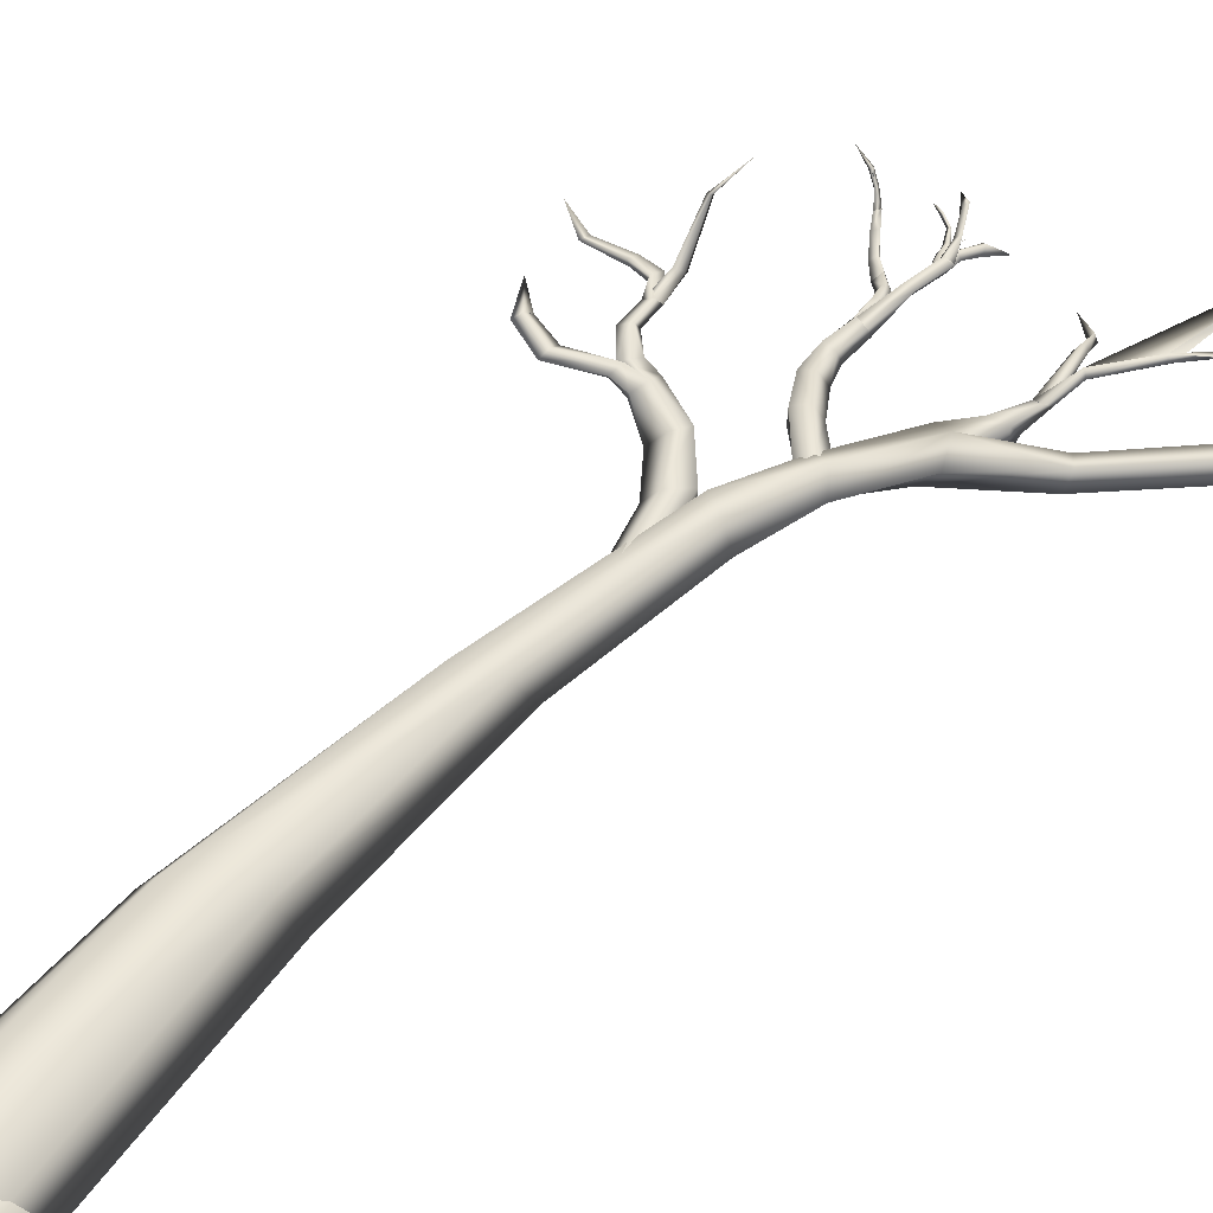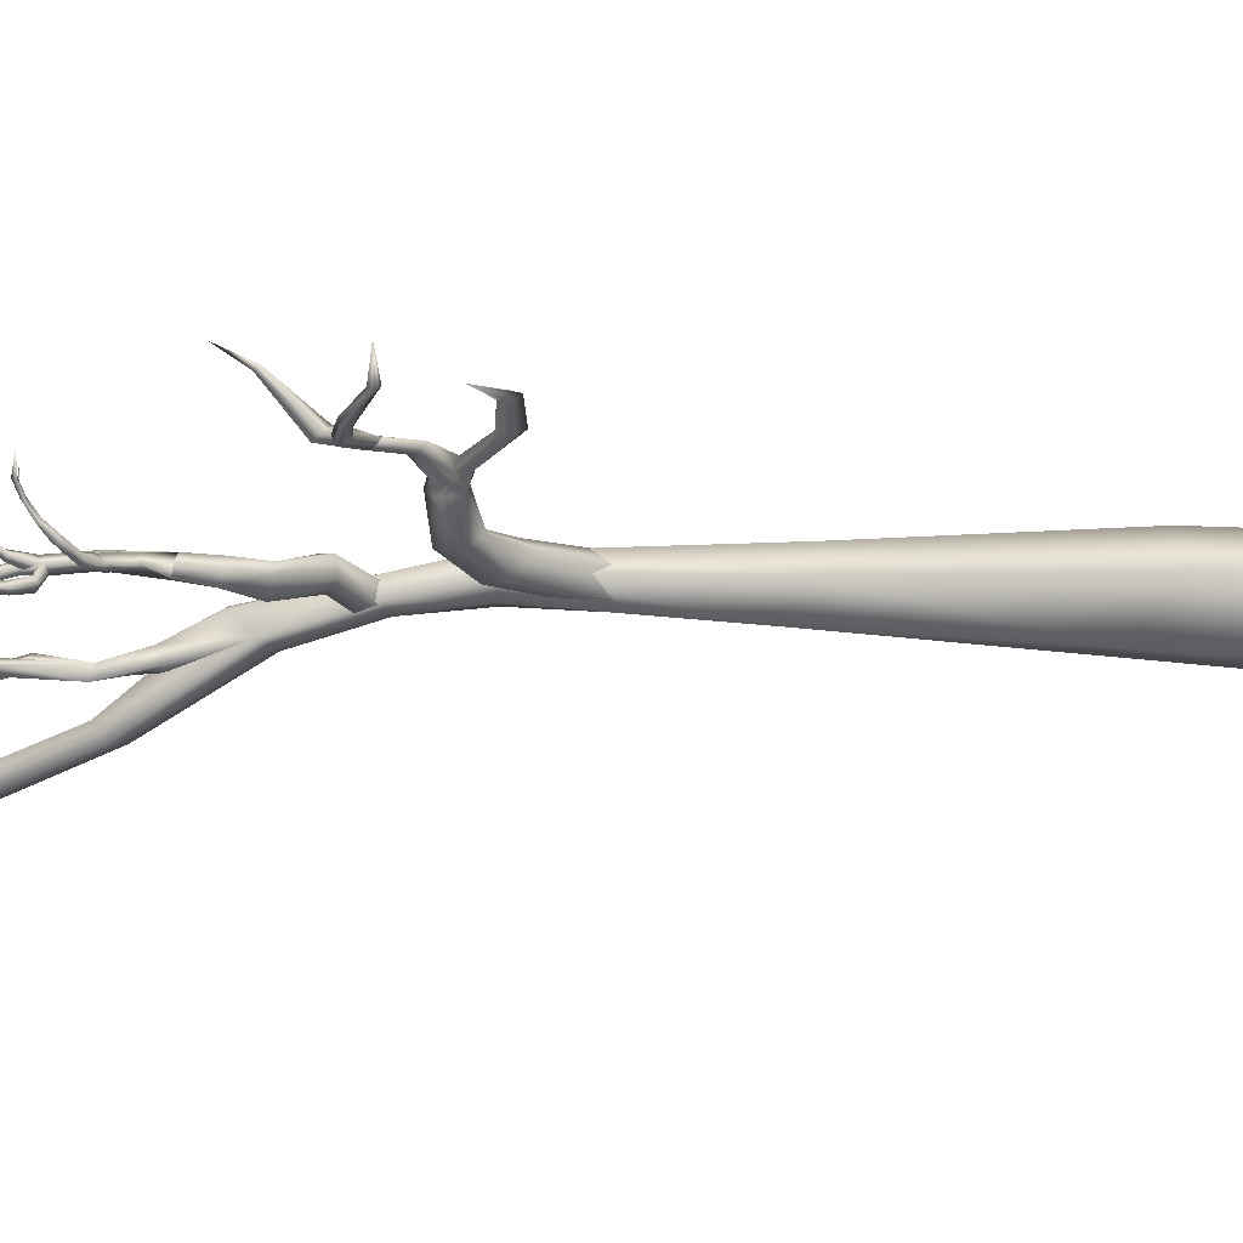
<metadata>
{"format":"obj","ext":"obj","renderer":"f3d","projection":"perspective","resolution":1024,"background":"white","views":[{"elev":58.5,"azim":64.6,"up":"+Z"},{"elev":-28.4,"azim":-80.2,"up":"+Z"}]}
</metadata>
<code>
g TreeBranch1
v -2.933 5.364 -0.2859
v -2.945 5.357 -0.2866
v -2.947 5.365 -0.189
v -2.589 5.555 -0.5011
v -2.603 5.556 -0.4998
v -2.583 5.643 -0.4594
v -2.156 5.968 -0.6627
v -1.907 5.892 -0.4487
v -1.908 5.857 -0.4807
v -1.907 5.892 -0.4487
v -1.849 5.751 -0.4225
v -1.846 5.793 -0.3847
v -1.655 5.444 -0.3383
v -1.61 5.478 -0.3367
v -1.675 5.694 -0.2828
v -1.642 5.465 -0.4157
v -1.824 5.807 -0.4541
v -1.701 5.712 -0.3292
v -1.611 6.066 -0.3259
v -1.642 5.465 -0.4157
v -1.664 5.705 -0.3665
v -1.724 6.708 -0.2705
v -1.638 5.688 -0.3201
v -1.578 6.05 -0.3462
v -1.547 6.3 -0.4242
v -1.534 6.304 -0.4055
v -1.572 6.321 -0.4165
v -1.623 6.104 -0.3631
v -1.602 6.597 -0.5509
v -2.595 5.552 -0.5282
v -2.625 5.544 -0.5164
v -2.588 5.492 -0.5032
v -2.554 5.503 -0.5183
v -2.551 5.525 -0.4866
v -2.592 5.572 -0.5015
v -2.467 5.431 -0.4688
v -2.496 5.408 -0.4485
v -2.397 5.406 -0.3572
v -2.474 5.453 -0.4322
v -2.4 5.446 -0.3563
v -2.433 5.448 -0.3373
v -2.434 5.409 -0.3071
v -2.397 5.406 -0.3572
v -2.496 5.408 -0.4485
v -2.503 5.43 -0.4119
v -2.433 5.448 -0.3373
v -2.474 5.453 -0.4322
v -2.588 5.492 -0.5032
v -2.551 5.525 -0.4866
v -2.585 5.515 -0.4715
v -2.623 5.564 -0.4896
v -2.625 5.544 -0.5164
v -2.592 5.572 -0.5015
v -2.212 4.972 -0.3194
v -2.38 5.205 -0.2975
v -2.321 4.944 -0.297
v -2.33 5.219 -0.3186
v -2.313 5.232 -0.2665
v -2.217 4.957 -0.2514
v -2.383 5.459 -0.3064
v -2.401 5.443 -0.3608
v -2.452 5.422 -0.3383
v -2.284 4.94 -0.2369
v -2.313 5.232 -0.2665
v -2.217 4.957 -0.2514
v -2.364 5.219 -0.2454
v -2.38 5.205 -0.2975
v -2.321 4.944 -0.297
v -2.434 5.438 -0.2839
v -2.383 5.459 -0.3064
v -2.452 5.422 -0.3383
v -1.805 4.546 -0.1334
v -1.59 4.422 -0.1789
v -1.588 4.467 -0.08545
v -1.821 4.481 -0.2133
v -2.04 4.695 -0.2909
v -1.888 4.409 -0.1831
v -1.618 4.323 -0.1657
v -1.913 4.427 -0.08681
v -1.634 4.305 -0.06681
v -2.08 4.642 -0.371
v -2.176 4.607 -0.3156
v -2.154 4.811 -0.3349
v -2.223 4.793 -0.3744
v -2.275 4.762 -0.3199
v -2.28 4.964 -0.348
v -2.212 4.972 -0.3194
v -2.321 4.944 -0.297
v -1.913 4.427 -0.08681
v -1.616 4.392 -0.01605
v -1.634 4.305 -0.06681
v -1.864 4.511 -0.05479
v -1.805 4.546 -0.1334
v -1.588 4.467 -0.08545
v -2.093 4.66 -0.2188
v -2.04 4.695 -0.2909
v -2.154 4.595 -0.2384
v -2.168 4.789 -0.2571
v -2.154 4.811 -0.3349
v -2.212 4.972 -0.3194
v -2.217 4.957 -0.2514
v -2.284 4.94 -0.2369
v -2.242 4.759 -0.2471
v -2.275 4.762 -0.3199
v -2.321 4.944 -0.297
v -2.176 4.607 -0.3156
v -1.888 4.409 -0.1831
v -2.37 5.06 -0.2766
v -2.284 4.94 -0.2369
v -2.321 4.944 -0.297
v -2.315 5.094 -0.263
v -2.418 5.135 -0.2912
v -2.386 5.163 -0.3216
v -2.437 5.112 -0.3599
v -2.361 5.057 -0.3251
v -2.521 5.139 -0.4
v -2.506 5.187 -0.3417
v -2.491 5.2 -0.3838
v -2.315 5.094 -0.263
v -2.212 4.972 -0.3194
v -2.284 4.94 -0.2369
v -2.306 5.063 -0.3287
v -2.386 5.163 -0.3216
v -2.361 5.057 -0.3251
v -2.28 4.964 -0.348
v -2.321 4.944 -0.297
v -2.37 5.06 -0.2766
v -2.437 5.112 -0.3599
v -2.382 5.126 -0.3605
v -2.521 5.139 -0.4
v -2.484 5.168 -0.414
v -2.491 5.2 -0.3838
v -2.452 5.422 -0.3366
v -2.511 5.544 -0.3483
v -2.512 5.524 -0.3095
v -2.401 5.443 -0.3608
v -2.504 5.563 -0.313
v -2.383 5.459 -0.3081
v -2.62 5.649 -0.2823
v -2.692 5.655 -0.2661
v -2.505 5.565 -0.2837
v -2.615 5.655 -0.2494
v -2.383 5.459 -0.3081
v -2.505 5.565 -0.2837
v -2.504 5.563 -0.313
v -2.434 5.438 -0.2839
v -2.512 5.524 -0.3095
v -2.452 5.422 -0.3366
v -2.624 5.624 -0.2656
v -2.615 5.655 -0.2494
v -2.511 5.544 -0.3483
v -2.692 5.655 -0.2661
v -2.828 5.312 -0.3996
v -2.825 5.304 -0.3603
v -2.752 5.254 -0.3904
v -2.755 5.264 -0.4371
v -2.735 5.295 -0.4089
v -2.812 5.34 -0.3502
v -2.737 5.297 -0.3775
v -2.636 5.203 -0.4721
v -2.639 5.188 -0.4227
v -2.521 5.139 -0.4007
v -2.632 5.244 -0.4347
v -2.484 5.168 -0.414
v -2.491 5.2 -0.3832
v -2.506 5.187 -0.3417
v -2.521 5.139 -0.4007
v -2.639 5.188 -0.4227
v -2.629 5.234 -0.3968
v -2.491 5.2 -0.3832
v -2.632 5.244 -0.4347
v -2.735 5.295 -0.4089
v -2.737 5.297 -0.3775
v -2.752 5.254 -0.3904
v -2.812 5.34 -0.3502
v -2.825 5.304 -0.3603
v -2.945 5.371 -0.2867
v -2.933 5.364 -0.2859
v -2.947 5.365 -0.189
v -2.945 5.357 -0.2866
v -2.828 5.312 -0.3996
v -2.896 5.347 -0.3039
v -2.825 5.304 -0.3603
v -2.903 5.352 -0.3391
v -2.812 5.34 -0.3502
v -2.897 5.369 -0.3106
v -2.978 5.382 -0.2696
v -2.984 5.36 -0.2825
v -2.969 5.36 -0.261
v -3.079 5.338 -0.2036
v -2.812 5.34 -0.3502
v -2.825 5.304 -0.3603
v -2.896 5.347 -0.3039
v -2.897 5.369 -0.3106
v -2.969 5.36 -0.261
v -2.978 5.382 -0.2696
v -3.079 5.338 -0.2036
v -2.595 5.552 -0.5282
v -2.592 5.572 -0.5015
v -2.703 5.629 -0.5102
v -2.701 5.634 -0.5313
v -2.712 5.615 -0.5275
v -2.625 5.544 -0.5164
v -2.784 5.645 -0.5319
v -2.789 5.623 -0.5282
v -2.865 5.623 -0.5202
v -2.703 5.629 -0.5102
v -2.592 5.572 -0.5015
v -2.623 5.564 -0.4896
v -2.625 5.544 -0.5164
v -2.712 5.615 -0.5275
v -2.789 5.623 -0.5282
v -2.782 5.638 -0.5117
v -2.701 5.634 -0.5313
v -2.865 5.623 -0.5202
v -2.784 5.645 -0.5319
v -2.596 5.561 -0.5113
v -2.589 5.555 -0.5011
v -2.583 5.643 -0.4594
v -2.603 5.556 -0.4998
v -2.574 4.129 -0.04238
v -2.7 4.175 -0.0623
v -2.596 4.088 -0.003589
v -2.702 4.238 -0.08949
v -2.816 4.143 -0.07882
v -2.817 4.199 -0.09325
v -3.006 3.995 -0.03682
v -3.017 4.014 -0.05829
v -2.84 4.199 -0.05205
v -3.01 4.051 -0.03536
v -3.155 3.999 0.06969
v -2.714 4.253 -0.04259
v -2.548 4.167 -0.02255
v -2.67 4.339 -0.04395
v -2.646 4.318 -0.005106
v -2.689 4.293 -0.007623
v -2.596 4.088 -0.003589
v -2.826 4.532 0.1941
v -2.81 4.509 0.2122
v -2.823 4.713 0.3477
v -2.562 4.13 0.02934
v -2.714 4.253 -0.04259
v -2.548 4.167 -0.02255
v -2.707 4.181 -0.01528
v -2.84 4.199 -0.05205
v -2.596 4.088 -0.003589
v -2.7 4.175 -0.0623
v -2.816 4.143 -0.07882
v -2.835 4.136 -0.03758
v -3.01 4.051 -0.03536
v -3.006 3.995 -0.03682
v -3.155 3.999 0.06969
v -3.017 4.014 -0.05829
v -2.669 4.266 0.02963
v -2.562 4.13 0.02934
v -2.689 4.293 -0.007623
v -2.646 4.318 -0.005106
v -2.548 4.167 -0.02255
v -2.81 4.509 0.2122
v -2.831 4.499 0.2122
v -2.823 4.713 0.3477
v -2.826 4.532 0.1941
v -2.67 4.339 -0.04395
v -2.309 3.803 -0.01386
v -2.468 3.56 0.05418
v -2.284 3.788 0.04089
v -2.489 3.618 0.01106
v -2.687 3.537 0.0759
v -2.688 3.587 0.03815
v -2.503 3.677 0.04379
v -2.681 3.64 0.06259
v -2.336 3.887 -0.004073
v -2.257 3.958 -0.07679
v -2.213 3.84 -0.0545
v -2.008 3.915 -0.1743
v -1.992 3.81 -0.1016
v -1.712 3.773 -0.1603
v -1.719 3.659 -0.03917
v -1.675 3.895 -0.145
v -1.395 3.378 -0.1241
v -1.351 3.504 -0.1035
v -1.979 4.025 -0.1409
v -1.666 3.894 -0.005529
v -1.351 3.517 0.01662
v -1.973 4.026 -0.05119
v -2.236 4.007 -0.02571
v -2.33 3.957 -0.04584
v -2.213 3.84 -0.0545
v -2.324 3.859 -0.02761
v -2.32 3.968 0.01782
v -2.496 3.969 -0.02464
v -2.469 4.025 -0.008662
v -2.479 3.996 0.0444
v -2.548 4.167 -0.02195
v -2.562 4.13 0.02934
v -2.574 4.129 -0.04238
v -2.513 3.931 0.01395
v -2.596 4.088 -0.004192
v -2.468 3.56 0.05418
v -2.687 3.537 0.0759
v -2.679 3.59 0.09953
v -2.482 3.619 0.08691
v -2.31 3.873 0.05068
v -2.284 3.788 0.04089
v -2.503 3.677 0.04379
v -2.681 3.64 0.06259
v -2.336 3.887 -0.004073
v -2.257 3.958 -0.07679
v -2.202 3.94 0.02523
v -2.187 3.838 0.006903
v -2.309 3.803 -0.01386
v -2.213 3.84 -0.0545
v -1.992 3.81 -0.1016
v -1.984 3.91 -0.04311
v -1.719 3.659 -0.03917
v -1.973 4.026 -0.05119
v -1.701 3.743 0.0349
v -1.666 3.894 -0.005529
v -1.403 3.383 0.09813
v -1.351 3.517 0.01662
v -1.426 3.304 -0.003724
v -1.395 3.378 -0.1241
v -1.712 3.773 -0.1603
v -2.236 4.007 -0.02571
v -1.979 4.025 -0.1409
v -2.332 3.846 0.04587
v -2.32 3.968 0.01782
v -2.213 3.84 -0.0545
v -2.479 3.996 0.0444
v -2.324 3.859 -0.02761
v -2.513 3.931 0.01395
v -2.496 3.969 -0.02464
v -2.562 4.13 0.02934
v -2.596 4.088 -0.004192
v -2.681 3.64 0.06348
v -2.922 3.709 -0.005283
v -2.688 3.587 0.03815
v -2.687 3.537 0.07501
v -2.687 3.537 0.07501
v -2.922 3.709 -0.005283
v -2.679 3.59 0.09953
v -2.681 3.64 0.06348
v -1.61 5.519 -0.3815
v -1.664 5.705 -0.3665
v -1.642 5.465 -0.4157
v -1.638 5.688 -0.3201
v -1.61 5.478 -0.3367
v -1.675 5.694 -0.2828
v -1.59 6.088 -0.3838
v -1.578 6.05 -0.3462
v -1.547 6.3 -0.4242
v -1.724 6.708 -0.2705
v -1.701 5.712 -0.3292
v -1.623 6.104 -0.3631
v -1.572 6.321 -0.4165
v -1.602 6.597 -0.5509
v -1.534 6.304 -0.4055
v -1.317 5.466 -0.4178
v -1.369 4.847 -0.1105
v -1.49 4.958 -0.04217
v -1.42 5.52 -0.4682
v -1.138 6.249 -0.5994
v -1.252 6.283 -0.6452
v -1.218 6.218 -0.7495
v -1.389 5.454 -0.5664
v -1.572 4.813 -0.2386
v -1.419 4.354 -0.07694
v -1.369 4.847 -0.1105
v -1.545 4.417 -0.003282
v -1.65 4.386 -0.05637
v -1.609 4.934 -0.122
v -1.572 4.813 -0.2386
v -1.634 4.305 -0.1566
v -1.621 3.818 -0.06487
v -1.617 3.909 0.03536
v -1.451 3.894 0.08532
v -1.338 2.621 -0.04852
v -1.281 2.623 0.1461
v -1.107 2.799 0.142
v -0.9008 1.172 0.09335
v -0.7711 1.239 0.3703
v -0.1472 -0.3701 0.3136
v -0.5241 1.568 0.302
v 0.013 -0.2009 0.6171
v 0.2637 0.2784 0.4998
v -1.425 4.76 -0.2301
v -1.389 5.454 -0.5664
v -1.572 4.813 -0.2386
v -1.286 5.399 -0.5159
v -1.218 6.218 -0.7495
v -1.104 6.183 -0.7037
v -1.317 5.466 -0.4178
v -1.369 4.847 -0.1105
v -1.138 6.249 -0.5994
v 2.046e-14 -1.705e-14 -1.137e-14
v -0.9008 1.172 0.09335
v -0.1472 -0.3701 0.3136
v -0.7376 1.459 -0.1541
v 0.2588 0.4103 0.1123
v -1.338 2.621 -0.04852
v -0.4999 1.71 -0.02695
v 0.2637 0.2784 0.4998
v -0.5241 1.568 0.302
v -1.201 2.796 -0.1785
v -1.621 3.818 -0.06487
v -1.055 2.91 -0.06117
v -1.107 2.799 0.142
v -1.509 3.881 -0.1369
v -1.634 4.305 -0.1566
v -1.343 3.891 -0.06443
v -1.451 3.894 0.08532
v -1.515 4.286 -0.1655
v -1.572 4.813 -0.2386
v -1.425 4.76 -0.2301
v -1.369 4.847 -0.1105
v -1.419 4.354 -0.07694
v -1.545 4.417 -0.003282
v -1.53 5.267 -0.2627
v -1.369 4.847 -0.1105
v -1.49 4.958 -0.04217
v -1.625 5.208 -0.263
v -1.61 5.478 -0.3367
v -1.609 4.934 -0.122
v -1.572 4.813 -0.2386
v -1.655 5.444 -0.3389
v -1.595 5.186 -0.3448
v -1.642 5.465 -0.4157
v -1.426 5.201 -0.29
v -1.595 5.186 -0.3448
v -1.572 4.813 -0.2386
v -1.521 5.316 -0.3328
v -1.642 5.465 -0.4157
v -1.61 5.519 -0.3809
v -1.53 5.267 -0.2627
v -1.369 4.847 -0.1105
v -1.61 5.478 -0.3367
v -1.254 6.282 -0.6484
v -1.397 6.709 -0.7619
v -1.138 6.249 -0.5994
v -1.394 6.679 -0.7853
v -1.218 6.218 -0.7495
v -1.36 6.691 -0.8097
v -1.573 6.969 -1.003
v -1.648 7.096 -1.083
v -1.57 6.997 -0.975
v -1.335 6.733 -0.7533
v -1.102 6.184 -0.7005
v -1.36 6.691 -0.8097
v -1.218 6.218 -0.7495
v -1.335 6.733 -0.7533
v -1.138 6.249 -0.5994
v -1.397 6.709 -0.7619
v -1.57 6.997 -0.975
v -1.554 6.997 -1.01
v -1.648 7.096 -1.083
v -1.573 6.969 -1.003
v -1.394 6.679 -0.7853
v -1.138 6.249 -0.5994
v -1.253 6.282 -0.6474
v -0.7268 7.137 -0.7946
v -1.103 6.184 -0.7015
v -1.103 6.184 -0.7015
v -0.7268 7.137 -0.7946
v -1.218 6.218 -0.7495
v -1.253 6.282 -0.6474
v -1.61 5.519 -0.3815
v -1.824 5.807 -0.4541
v -1.642 5.465 -0.4157
v -1.82 5.818 -0.4239
v -1.61 5.478 -0.3367
v -1.846 5.793 -0.3847
v -1.907 5.892 -0.4487
v -1.886 5.903 -0.5065
v -1.849 5.751 -0.4225
v -2.156 5.968 -0.6627
v -1.908 5.857 -0.4807
v -2.42 5.622 -0.3819
v -2.449 5.656 -0.3442
v -2.402 5.76 -0.4263
v -2.443 5.508 -0.2985
v -2.473 5.653 -0.3638
v -2.409 5.508 -0.3292
v -2.474 5.501 -0.3383
v -2.383 5.459 -0.3076
v -2.452 5.422 -0.3371
v -2.434 5.438 -0.2839
v -2.439 5.501 -0.3691
v -2.383 5.459 -0.3076
v -2.409 5.508 -0.3292
v -2.401 5.443 -0.3608
v -2.452 5.422 -0.3371
v -2.474 5.501 -0.3383
v -2.42 5.622 -0.3819
v -2.473 5.653 -0.3638
v -2.462 5.63 -0.4021
v -2.402 5.76 -0.4263
g TreeBranch1_0
f 3 2 1
f 6 5 4
f 9 8 7
f 9 11 10
f 11 12 10
f 12 11 13
f 14 12 13
f 14 15 13
f 13 11 16
f 11 17 16
f 15 18 13
f 18 15 19
f 13 18 20
f 18 21 20
f 22 18 19
f 15 23 19
f 23 24 19
f 24 25 19
f 25 26 19
f 26 27 19
f 27 28 19
f 26 29 27
f 32 31 30
f 33 32 30
f 34 33 30
f 35 34 30
f 32 33 36
f 33 34 36
f 37 32 36
f 37 36 38
f 34 39 36
f 36 40 38
f 36 39 40
f 39 41 40
f 44 43 42
f 45 44 42
f 45 42 46
f 47 45 46
f 48 44 45
f 47 49 45
f 50 48 45
f 49 50 45
f 48 50 51
f 50 49 51
f 52 48 51
f 49 53 51
f 56 55 54
f 55 57 54
f 57 58 54
f 58 59 54
f 60 58 57
f 61 60 57
f 61 57 55
f 62 61 55
f 65 64 63
f 64 66 63
f 66 67 63
f 67 68 63
f 69 66 64
f 67 66 69
f 70 69 64
f 71 67 69
f 74 73 72
f 73 75 72
f 76 72 75
f 75 73 77
f 73 78 77
f 77 78 79
f 78 80 79
f 81 76 75
f 81 75 77
f 82 81 77
f 83 76 81
f 84 81 82
f 84 83 81
f 85 84 82
f 84 86 83
f 84 85 86
f 86 87 83
f 85 88 86
f 91 90 89
f 90 92 89
f 92 90 93
f 90 94 93
f 95 92 93
f 96 95 93
f 97 89 92
f 95 97 92
f 98 95 96
f 99 98 96
f 98 99 100
f 101 98 100
f 101 102 98
f 98 103 95
f 102 103 98
f 103 97 95
f 104 103 102
f 103 104 97
f 105 104 102
f 104 106 97
f 97 106 89
f 106 107 89
f 110 109 108
f 109 111 108
f 108 111 112
f 111 113 112
f 108 112 114
f 115 108 114
f 114 112 116
f 112 117 116
f 117 112 113
f 118 117 113
f 121 120 119
f 120 122 119
f 119 122 123
f 124 122 120
f 125 124 120
f 125 126 124
f 126 127 124
f 124 128 122
f 128 129 122
f 122 129 123
f 128 130 129
f 130 131 129
f 123 129 131
f 132 123 131
f 135 134 133
f 134 136 133
f 134 137 136
f 137 138 136
f 139 137 134
f 140 139 134
f 137 139 141
f 142 139 140
f 139 142 141
f 145 144 143
f 144 146 143
f 144 147 146
f 147 148 146
f 149 147 144
f 150 149 144
f 147 149 151
f 149 150 152
f 149 152 151
f 155 154 153
f 156 155 153
f 156 153 157
f 153 158 157
f 158 159 157
f 155 156 160
f 156 157 160
f 161 155 160
f 161 160 162
f 157 163 160
f 160 164 162
f 160 163 164
f 163 165 164
f 168 167 166
f 169 168 166
f 169 166 170
f 171 169 170
f 171 172 169
f 172 173 169
f 174 168 169
f 173 174 169
f 174 173 175
f 176 174 175
f 179 178 177
f 179 177 180
f 183 182 181
f 182 184 181
f 181 184 185
f 184 186 185
f 187 186 184
f 188 184 182
f 188 187 184
f 189 188 182
f 188 190 187
f 189 190 188
f 193 192 191
f 194 193 191
f 195 193 194
f 196 195 194
f 197 195 196
f 200 199 198
f 201 200 198
f 202 201 198
f 203 202 198
f 204 201 202
f 205 204 202
f 206 204 205
f 209 208 207
f 210 209 207
f 211 210 207
f 212 211 207
f 213 212 207
f 213 207 214
f 215 212 213
f 216 213 214
f 215 213 216
f 219 218 217
f 219 217 220
f 223 222 221
f 222 224 221
f 222 225 224
f 225 226 224
f 225 227 226
f 227 228 226
f 226 228 229
f 226 229 224
f 228 230 229
f 228 231 230
f 229 232 224
f 224 232 233
f 221 224 233
f 221 234 233
f 234 235 233
f 236 234 221
f 237 236 221
f 235 234 238
f 239 235 238
f 239 238 240
f 243 242 241
f 242 244 241
f 242 245 244
f 241 244 246
f 244 247 246
f 248 247 244
f 245 249 244
f 249 248 244
f 245 250 249
f 249 251 248
f 250 251 249
f 250 252 251
f 251 252 253
f 255 254 246
f 254 256 246
f 257 254 255
f 258 257 255
f 257 259 254
f 259 260 254
f 254 260 256
f 259 261 260
f 262 260 261
f 256 260 262
f 263 256 262
f 266 265 264
f 265 267 264
f 265 268 267
f 268 269 267
f 267 269 270
f 267 270 264
f 269 271 270
f 270 272 264
f 272 273 264
f 273 274 264
f 274 273 275
f 276 274 275
f 276 275 277
f 278 276 277
f 277 275 279
f 280 277 279
f 281 280 279
f 275 282 279
f 275 273 282
f 281 279 283
f 279 282 283
f 284 281 283
f 282 285 283
f 273 286 282
f 286 273 287
f 287 273 288
f 289 287 288
f 290 286 287
f 289 291 287
f 287 292 290
f 291 292 287
f 292 293 290
f 293 292 294
f 294 292 291
f 295 293 294
f 296 294 291
f 291 297 296
f 297 298 296
f 301 300 299
f 302 301 299
f 302 299 303
f 299 304 303
f 302 305 301
f 305 302 303
f 305 306 301
f 307 305 303
f 308 307 303
f 309 308 303
f 304 310 303
f 310 309 303
f 310 304 311
f 312 310 311
f 310 312 313
f 314 310 313
f 309 310 314
f 314 313 315
f 316 309 314
f 317 314 315
f 316 314 317
f 318 316 317
f 317 319 318
f 319 317 315
f 319 320 318
f 321 319 315
f 322 321 315
f 323 322 315
f 324 309 316
f 325 324 316
f 326 309 324
f 327 326 324
f 328 309 326
f 327 329 326
f 330 328 326
f 329 331 326
f 326 331 330
f 331 332 330
f 329 333 331
f 333 334 331
f 337 336 335
f 338 336 337
f 341 340 339
f 342 340 341
f 345 344 343
f 344 346 343
f 343 346 347
f 346 348 347
f 344 349 346
f 349 350 346
f 350 349 351
f 352 349 344
f 353 352 344
f 349 354 351
f 354 355 351
f 355 356 351
f 351 356 357
f 360 359 358
f 361 360 358
f 358 362 361
f 362 363 361
f 361 363 364
f 365 361 364
f 361 365 366
f 360 361 366
f 368 360 367
f 360 369 367
f 370 369 360
f 371 370 360
f 370 371 372
f 373 370 372
f 370 373 374
f 369 370 375
f 375 370 374
f 376 369 375
f 374 377 375
f 375 378 376
f 377 378 375
f 378 379 376
f 377 380 378
f 378 381 379
f 380 381 378
f 381 380 382
f 381 383 379
f 384 381 382
f 383 381 384
f 385 383 384
f 388 387 386
f 387 389 386
f 387 390 389
f 390 391 389
f 386 389 392
f 389 391 392
f 393 386 392
f 391 394 392
f 397 396 395
f 396 398 395
f 395 398 399
f 398 396 400
f 398 401 399
f 399 401 402
f 401 403 402
f 404 398 400
f 401 398 404
f 404 400 405
f 403 401 406
f 406 401 404
f 407 403 406
f 408 404 405
f 406 404 408
f 405 409 408
f 407 406 410
f 410 406 408
f 411 407 410
f 409 412 408
f 408 412 410
f 409 413 412
f 413 414 412
f 412 414 415
f 416 412 415
f 412 416 410
f 410 416 411
f 416 417 411
f 420 419 418
f 421 420 418
f 418 422 421
f 421 423 420
f 423 421 424
f 422 425 421
f 421 426 424
f 421 425 426
f 425 427 426
f 430 429 428
f 429 431 428
f 429 432 431
f 432 433 431
f 428 431 434
f 431 433 434
f 435 428 434
f 433 436 434
f 439 438 437
f 438 440 437
f 437 440 441
f 440 442 441
f 443 440 438
f 444 443 438
f 445 444 438
f 446 445 438
f 449 448 447
f 448 450 447
f 447 450 451
f 450 452 451
f 453 450 448
f 454 453 448
f 453 454 455
f 454 456 455
f 456 454 448
f 457 456 448
f 460 459 458
f 461 460 458
f 464 463 462
f 465 463 464
f 468 467 466
f 467 469 466
f 466 469 470
f 469 471 470
f 472 471 469
f 467 473 469
f 473 472 469
f 467 474 473
f 472 473 475
f 474 476 473
f 476 475 473
f 479 478 477
f 477 478 480
f 481 478 479
f 478 481 480
f 482 477 480
f 481 483 480
f 484 482 480
f 483 485 480
f 486 484 480
f 485 486 480
f 489 488 487
f 488 490 487
f 490 491 487
f 491 492 487
f 493 489 487
f 492 494 487
f 495 493 487
f 494 495 487
f 496 493 495
f 496 495 494

</code>
